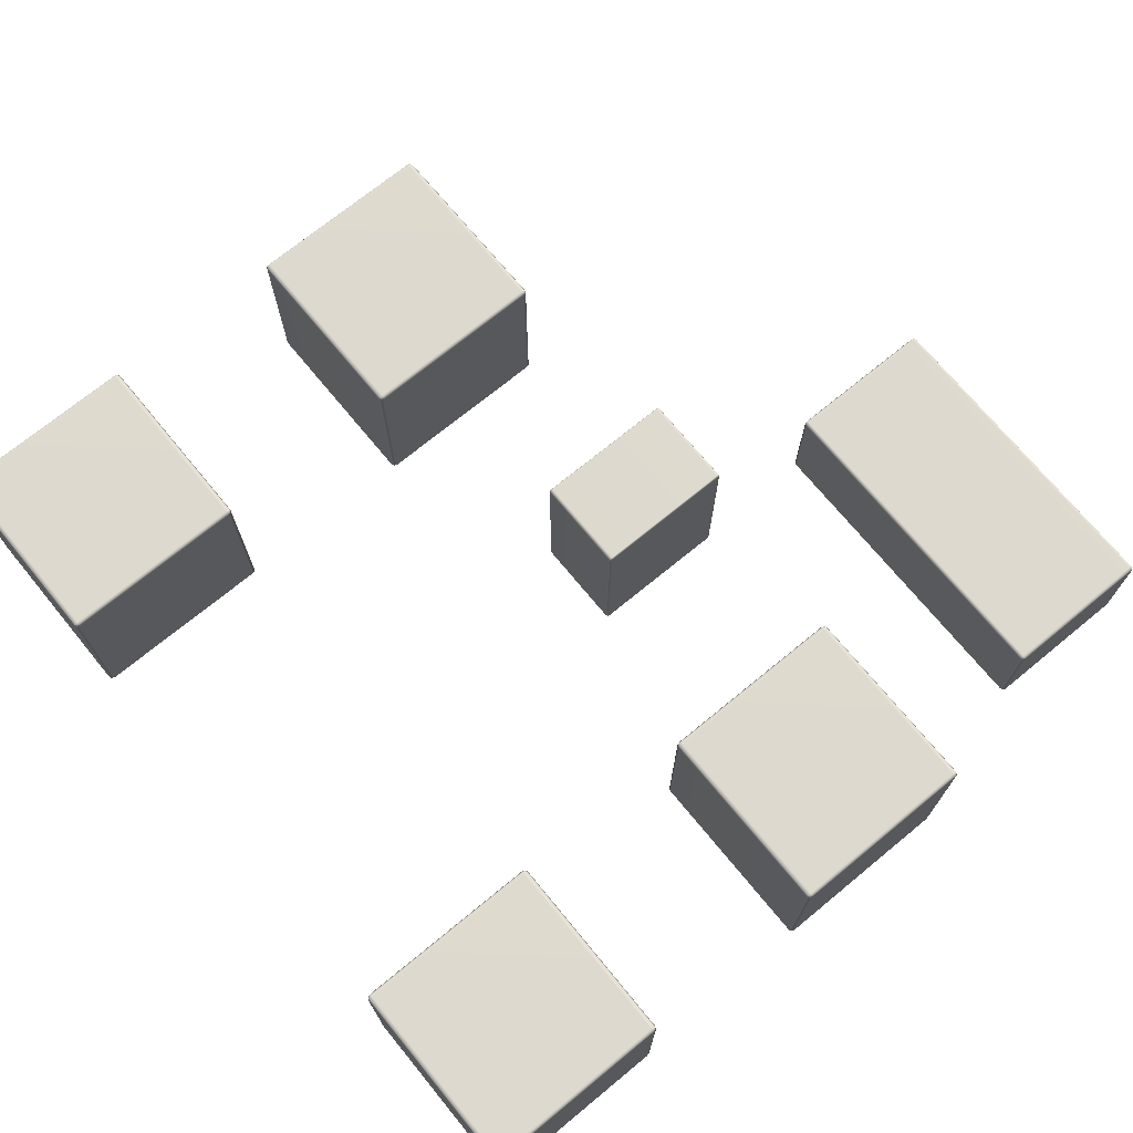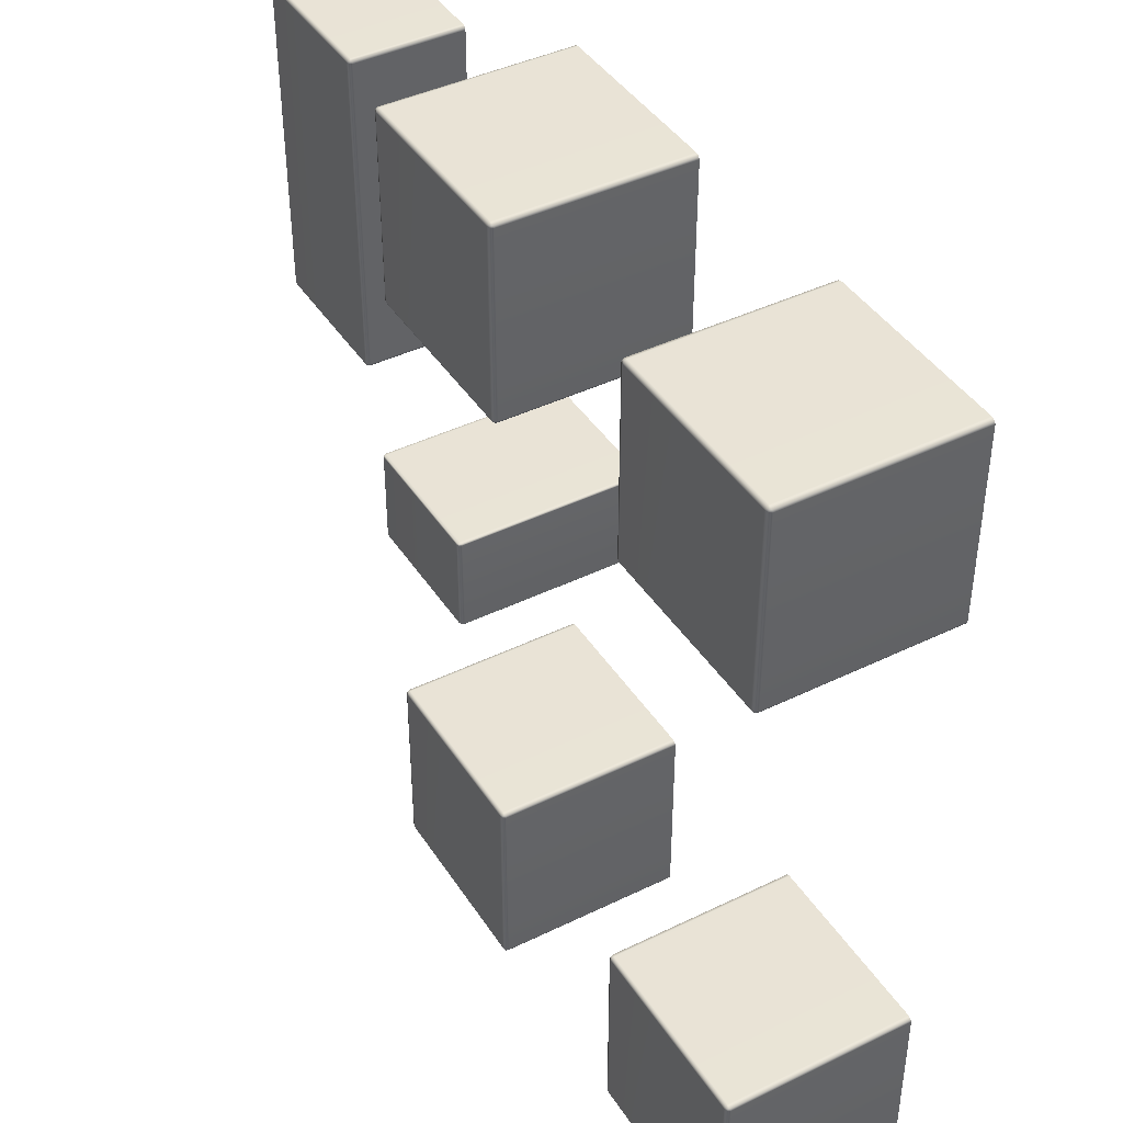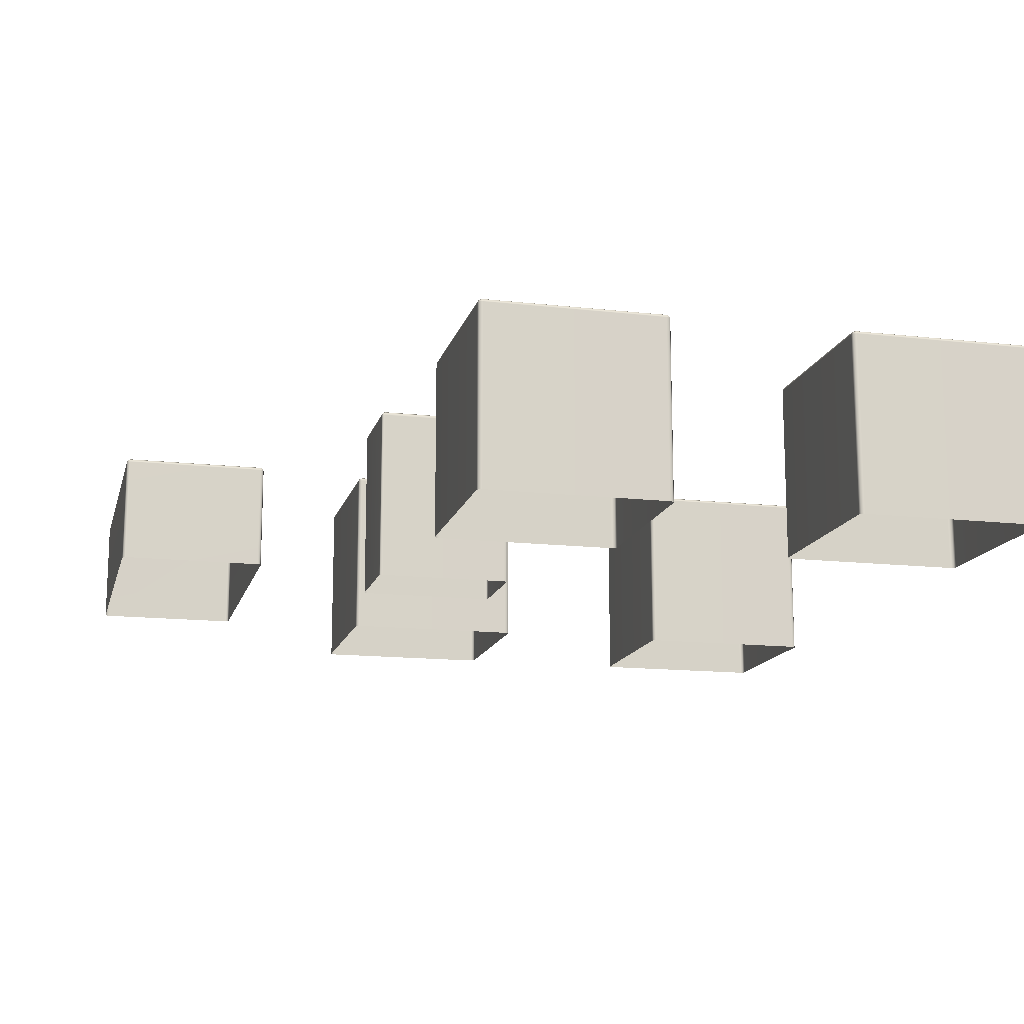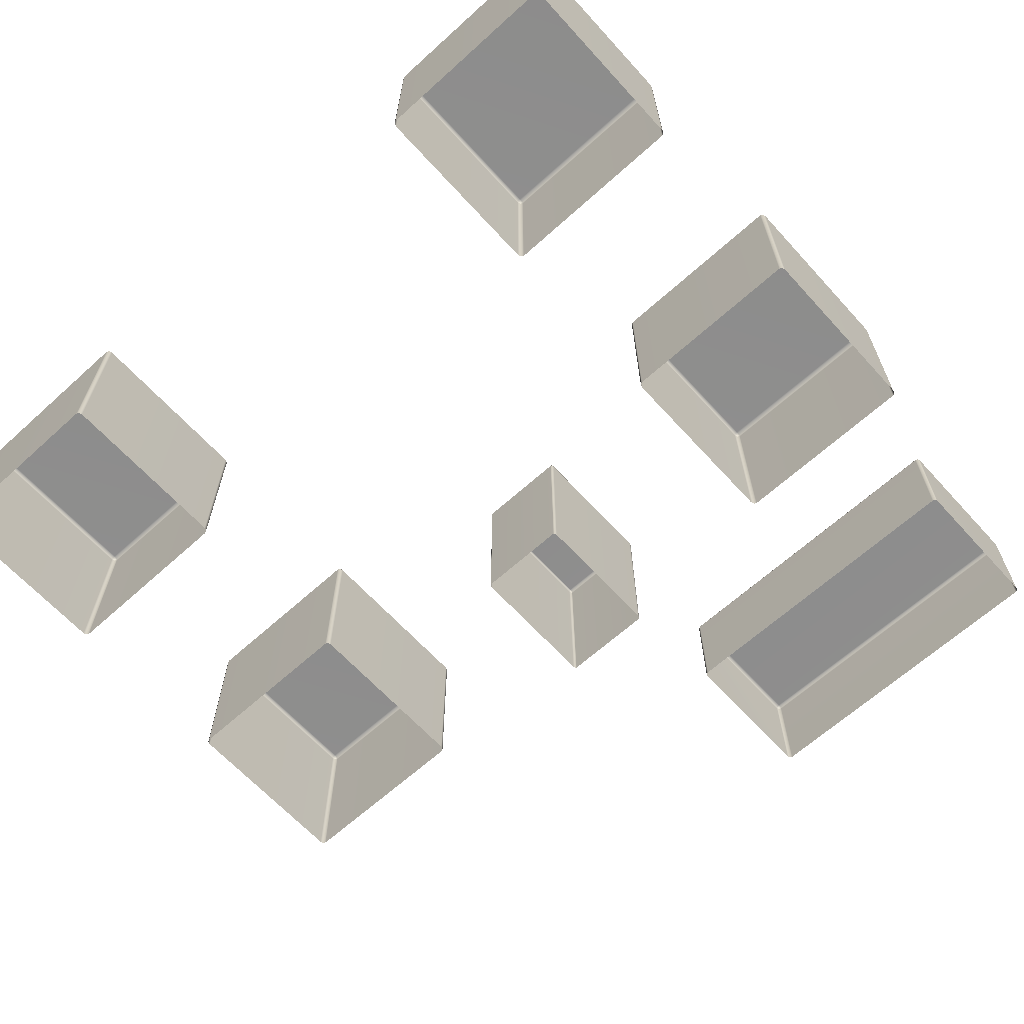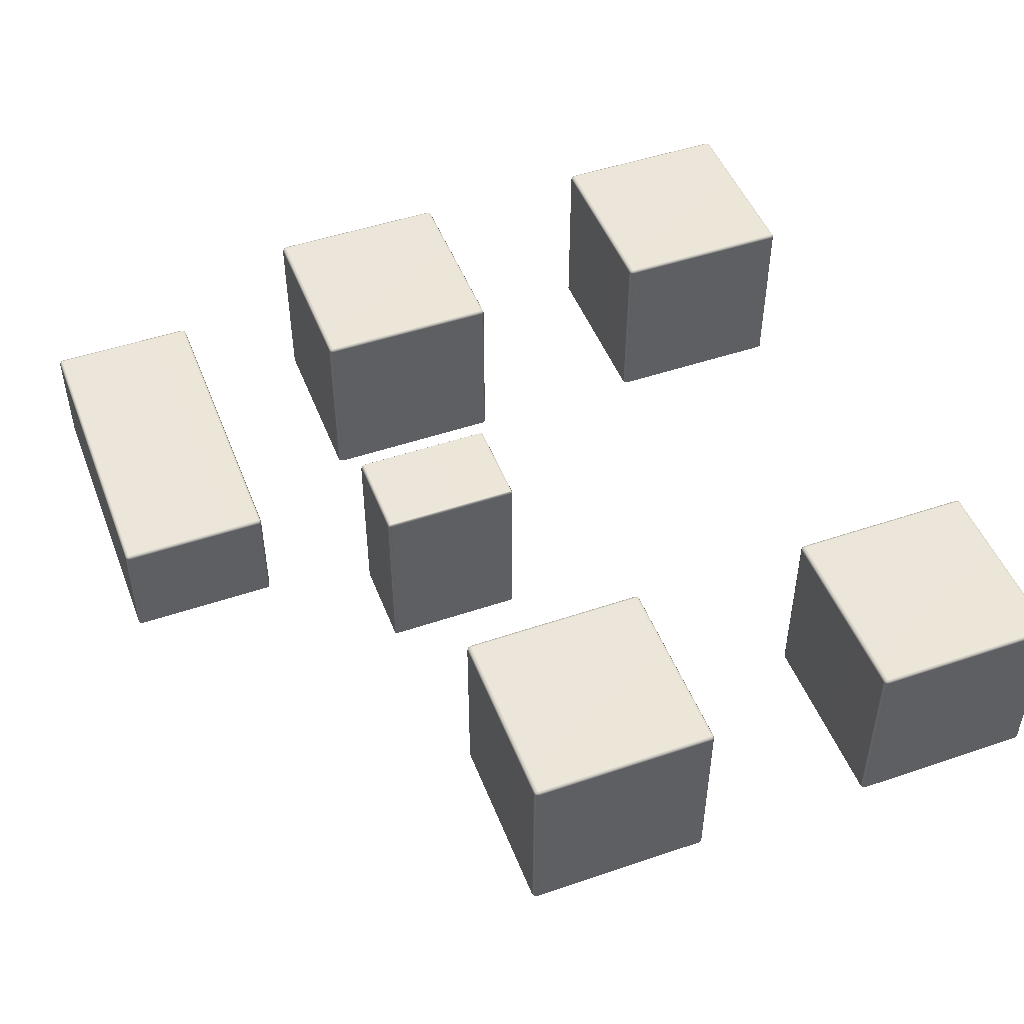
<metadata>
{"format":"obj","ext":"obj","renderer":"f3d","projection":"perspective","resolution":1024,"background":"white","views":[{"elev":71.5,"azim":-39.4,"up":"+Y"},{"elev":42.2,"azim":-120.3,"up":"+Z"},{"elev":-14.5,"azim":166.1,"up":"+Y"},{"elev":-64.6,"azim":-47.7,"up":"+Y"},{"elev":48.4,"azim":159.2,"up":"+Y"}]}
</metadata>
<code>
g Combined Mesh (root: scene) 46
v 24.73 -24.59 6.847
v 24.66 -20.7 6.823
v 24.66 -24.59 6.823
v 24.73 -20.7 6.847
v 28.57 -20.7 6.847
v 28.57 -24.59 6.847
v 28.65 -24.59 6.823
v 28.65 -20.7 6.823
v 28.57 -20.64 6.823
v 28.63 -20.66 6.812
v 24.73 -20.64 6.823
v 24.67 -20.66 6.812
v 28.65 -20.64 6.764
v 28.65 -20.7 6.823
v 28.57 -20.62 6.764
v 24.66 -20.64 6.764
v 24.66 -20.7 6.823
v 24.73 -20.62 6.764
v 28.57 -20.62 2.802
v 24.63 -20.7 6.764
v 24.66 -24.59 6.823
v 24.63 -24.59 6.764
v 24.63 -24.59 2.802
v 24.63 -20.7 2.802
v 24.66 -20.64 2.802
v 24.66 -20.7 2.743
v 24.66 -24.59 2.743
v 24.67 -20.66 2.755
v 24.73 -20.62 2.802
v 24.73 -20.64 2.743
v 24.66 -20.7 2.743
v 28.57 -20.64 2.743
v 24.73 -20.7 2.72
v 24.66 -24.59 2.743
v 24.73 -24.59 2.72
v 28.57 -24.59 2.72
v 28.57 -20.7 2.72
v 28.65 -20.7 2.743
v 28.65 -24.59 2.743
v 28.63 -20.66 2.755
v 28.65 -20.64 2.802
v 28.65 -20.7 2.743
v 28.68 -20.7 6.764
v 28.68 -20.7 2.802
v 28.65 -24.59 2.743
v 28.68 -24.59 2.802
v 28.68 -24.59 6.764
v 28.65 -24.59 6.823
v 39.75 -24.01 5.8
v 39.69 -21.69 5.776
v 39.69 -24.01 5.776
v 39.75 -21.69 5.8
v 42.84 -21.69 5.8
v 42.84 -24.01 5.8
v 42.9 -24.01 5.776
v 42.9 -21.69 5.776
v 42.84 -21.63 5.776
v 42.89 -21.64 5.765
v 39.75 -21.63 5.776
v 39.7 -21.64 5.765
v 42.9 -21.63 5.718
v 42.9 -21.69 5.776
v 42.84 -21.61 5.718
v 39.69 -21.63 5.718
v 39.69 -21.69 5.776
v 39.75 -21.61 5.718
v 42.84 -21.61 -1.118
v 39.67 -21.69 5.718
v 39.69 -24.01 5.776
v 39.67 -24.01 5.718
v 39.67 -24.01 -1.118
v 39.67 -21.69 -1.118
v 39.69 -21.63 -1.118
v 39.69 -21.69 -1.176
v 39.69 -24.01 -1.176
v 39.7 -21.64 -1.165
v 39.75 -21.61 -1.118
v 39.75 -21.63 -1.176
v 39.69 -21.69 -1.176
v 42.84 -21.63 -1.176
v 39.75 -21.69 -1.2
v 39.69 -24.01 -1.176
v 39.75 -24.01 -1.2
v 42.84 -24.01 -1.2
v 42.84 -21.69 -1.2
v 42.9 -21.69 -1.176
v 42.9 -24.01 -1.176
v 42.89 -21.64 -1.165
v 42.9 -21.63 -1.118
v 42.9 -21.69 -1.176
v 42.92 -21.69 5.718
v 42.92 -21.69 -1.118
v 42.9 -24.01 -1.176
v 42.92 -24.01 -1.118
v 42.92 -24.01 5.718
v 42.9 -24.01 5.776
v 32.76 -24.59 -7.093
v 32.68 -20.7 -7.117
v 32.68 -24.59 -7.117
v 32.76 -20.7 -7.093
v 36.6 -20.7 -7.093
v 36.6 -24.59 -7.093
v 36.67 -24.59 -7.117
v 36.67 -20.7 -7.117
v 36.6 -20.64 -7.117
v 36.66 -20.66 -7.128
v 32.76 -20.64 -7.117
v 32.7 -20.66 -7.128
v 36.67 -20.64 -7.176
v 36.67 -20.7 -7.117
v 36.6 -20.62 -7.176
v 32.68 -20.64 -7.176
v 32.68 -20.7 -7.117
v 32.76 -20.62 -7.176
v 36.6 -20.62 -11.14
v 32.65 -20.7 -7.176
v 32.68 -24.59 -7.117
v 32.65 -24.59 -7.176
v 32.65 -24.59 -11.14
v 32.65 -20.7 -11.14
v 32.68 -20.64 -11.14
v 32.68 -20.7 -11.2
v 32.68 -24.59 -11.2
v 32.7 -20.66 -11.19
v 32.76 -20.62 -11.14
v 32.76 -20.64 -11.2
v 32.68 -20.7 -11.2
v 36.6 -20.64 -11.2
v 32.76 -20.7 -11.22
v 32.68 -24.59 -11.2
v 32.76 -24.59 -11.22
v 36.6 -24.59 -11.22
v 36.6 -20.7 -11.22
v 36.67 -20.7 -11.2
v 36.67 -24.59 -11.2
v 36.66 -20.66 -11.19
v 36.67 -20.64 -11.14
v 36.67 -20.7 -11.2
v 36.7 -20.7 -7.176
v 36.7 -20.7 -11.14
v 36.67 -24.59 -11.2
v 36.7 -24.59 -11.14
v 36.7 -24.59 -7.176
v 36.67 -24.59 -7.117
v 34.22 -24.57 -1.184
v 34.16 -20.72 -1.196
v 34.16 -24.57 -1.196
v 34.22 -20.72 -1.184
v 37.1 -20.72 -1.184
v 37.1 -24.57 -1.184
v 37.15 -24.57 -1.196
v 37.15 -20.72 -1.196
v 37.1 -20.66 -1.196
v 37.14 -20.67 -1.201
v 34.22 -20.66 -1.196
v 34.18 -20.67 -1.201
v 37.15 -20.66 -1.225
v 37.15 -20.72 -1.196
v 37.1 -20.63 -1.225
v 34.16 -20.66 -1.225
v 34.16 -20.72 -1.196
v 34.22 -20.63 -1.225
v 37.1 -20.63 -3.188
v 34.14 -20.72 -1.225
v 34.16 -24.57 -1.196
v 34.14 -24.57 -1.225
v 34.14 -24.57 -3.188
v 34.14 -20.72 -3.188
v 34.16 -20.66 -3.188
v 34.16 -20.72 -3.217
v 34.16 -24.57 -3.217
v 34.18 -20.67 -3.212
v 34.22 -20.63 -3.188
v 34.22 -20.66 -3.217
v 34.16 -20.72 -3.217
v 37.1 -20.66 -3.217
v 34.22 -20.72 -3.229
v 34.16 -24.57 -3.217
v 34.22 -24.57 -3.229
v 37.1 -24.57 -3.229
v 37.1 -20.72 -3.229
v 37.15 -20.72 -3.217
v 37.15 -24.57 -3.217
v 37.14 -20.67 -3.212
v 37.15 -20.66 -3.188
v 37.15 -20.72 -3.217
v 37.18 -20.72 -1.225
v 37.18 -20.72 -3.188
v 37.15 -24.57 -3.217
v 37.18 -24.57 -3.188
v 37.18 -24.57 -1.225
v 37.15 -24.57 -1.196
v 32.76 -24.59 6.817
v 32.68 -20.7 6.793
v 32.68 -24.59 6.793
v 32.76 -20.7 6.817
v 36.6 -20.7 6.817
v 36.6 -24.59 6.817
v 36.67 -24.59 6.793
v 36.67 -20.7 6.793
v 36.6 -20.64 6.793
v 36.66 -20.66 6.782
v 32.76 -20.64 6.793
v 32.7 -20.66 6.782
v 36.67 -20.64 6.734
v 36.67 -20.7 6.793
v 36.6 -20.62 6.734
v 32.68 -20.64 6.734
v 32.68 -20.7 6.793
v 32.76 -20.62 6.734
v 36.6 -20.62 2.772
v 32.65 -20.7 6.734
v 32.68 -24.59 6.793
v 32.65 -24.59 6.734
v 32.65 -24.59 2.772
v 32.65 -20.7 2.772
v 32.68 -20.64 2.772
v 32.68 -20.7 2.713
v 32.68 -24.59 2.713
v 32.7 -20.66 2.725
v 32.76 -20.62 2.772
v 32.76 -20.64 2.713
v 32.68 -20.7 2.713
v 36.6 -20.64 2.713
v 32.76 -20.7 2.69
v 32.68 -24.59 2.713
v 32.76 -24.59 2.69
v 36.6 -24.59 2.69
v 36.6 -20.7 2.69
v 36.67 -20.7 2.713
v 36.67 -24.59 2.713
v 36.66 -20.66 2.725
v 36.67 -20.64 2.772
v 36.67 -20.7 2.713
v 36.7 -20.7 6.734
v 36.7 -20.7 2.772
v 36.67 -24.59 2.713
v 36.7 -24.59 2.772
v 36.7 -24.59 6.734
v 36.67 -24.59 6.793
v 24.74 -24.59 -7.093
v 24.67 -20.7 -7.117
v 24.67 -24.59 -7.117
v 24.74 -20.7 -7.093
v 28.58 -20.7 -7.093
v 28.58 -24.59 -7.093
v 28.66 -24.59 -7.117
v 28.66 -20.7 -7.117
v 28.58 -20.64 -7.117
v 28.64 -20.66 -7.128
v 24.74 -20.64 -7.117
v 24.68 -20.66 -7.128
v 28.66 -20.64 -7.176
v 28.66 -20.7 -7.117
v 28.58 -20.62 -7.176
v 24.67 -20.64 -7.176
v 24.67 -20.7 -7.117
v 24.74 -20.62 -7.176
v 28.58 -20.62 -11.14
v 24.64 -20.7 -7.176
v 24.67 -24.59 -7.117
v 24.64 -24.59 -7.176
v 24.64 -24.59 -11.14
v 24.64 -20.7 -11.14
v 24.67 -20.64 -11.14
v 24.67 -20.7 -11.2
v 24.67 -24.59 -11.2
v 24.68 -20.66 -11.19
v 24.74 -20.62 -11.14
v 24.74 -20.64 -11.2
v 24.67 -20.7 -11.2
v 28.58 -20.64 -11.2
v 24.74 -20.7 -11.22
v 24.67 -24.59 -11.2
v 24.74 -24.59 -11.22
v 28.58 -24.59 -11.22
v 28.58 -20.7 -11.22
v 28.66 -20.7 -11.2
v 28.66 -24.59 -11.2
v 28.64 -20.66 -11.19
v 28.66 -20.64 -11.14
v 28.66 -20.7 -11.2
v 28.69 -20.7 -7.176
v 28.69 -20.7 -11.14
v 28.66 -24.59 -11.2
v 28.69 -24.59 -11.14
v 28.69 -24.59 -7.176
v 28.66 -24.59 -7.117
g Combined Mesh (root: scene) 46_0
f 14 48 47
f 14 47 43
f 47 44 43
f 47 46 44
f 44 46 45
f 44 45 42
f 43 44 41
f 42 41 44
f 13 14 43
f 43 41 13
f 42 40 41
f 13 41 19
f 41 40 32
f 41 32 19
f 32 40 38
f 38 39 36
f 32 38 37
f 38 36 37
f 37 30 32
f 36 33 37
f 37 33 30
f 36 35 33
f 33 35 34
f 33 34 31
f 31 30 33
f 32 30 29
f 32 29 19
f 31 28 30
f 30 25 29
f 30 28 25
f 18 19 29
f 18 29 25
f 25 28 26
f 26 27 23
f 25 26 24
f 26 23 24
f 16 25 24
f 18 25 16
f 23 20 24
f 16 24 20
f 23 22 20
f 21 20 22
f 21 17 20
f 17 16 20
f 18 15 19
f 13 19 15
f 16 11 18
f 11 15 18
f 17 12 16
f 16 12 11
f 9 13 15
f 11 9 15
f 13 10 14
f 9 10 13
f 11 12 2
f 4 9 11
f 11 2 4
f 8 10 9
f 4 5 9
f 8 9 5
f 5 7 8
f 5 6 7
f 1 6 5
f 1 5 4
f 1 4 2
f 1 2 3
g Combined Mesh (root: scene) 46_1
f 62 96 95
f 62 95 91
f 95 92 91
f 95 94 92
f 92 94 93
f 92 93 90
f 91 92 89
f 90 89 92
f 61 62 91
f 91 89 61
f 90 88 89
f 61 89 67
f 89 88 80
f 89 80 67
f 80 88 86
f 86 87 84
f 80 86 85
f 86 84 85
f 85 78 80
f 84 81 85
f 85 81 78
f 84 83 81
f 81 83 82
f 81 82 79
f 79 78 81
f 80 78 77
f 80 77 67
f 79 76 78
f 78 73 77
f 78 76 73
f 66 67 77
f 66 77 73
f 73 76 74
f 74 75 71
f 73 74 72
f 74 71 72
f 64 73 72
f 66 73 64
f 71 68 72
f 64 72 68
f 71 70 68
f 69 68 70
f 69 65 68
f 65 64 68
f 66 63 67
f 61 67 63
f 64 59 66
f 59 63 66
f 65 60 64
f 64 60 59
f 57 61 63
f 59 57 63
f 61 58 62
f 57 58 61
f 59 60 50
f 52 57 59
f 59 50 52
f 56 58 57
f 52 53 57
f 56 57 53
f 53 55 56
f 53 54 55
f 49 54 53
f 49 53 52
f 49 52 50
f 49 50 51
g Combined Mesh (root: scene) 46_2
f 110 144 143
f 110 143 139
f 143 140 139
f 143 142 140
f 140 142 141
f 140 141 138
f 139 140 137
f 138 137 140
f 109 110 139
f 139 137 109
f 138 136 137
f 109 137 115
f 137 136 128
f 137 128 115
f 128 136 134
f 134 135 132
f 128 134 133
f 134 132 133
f 133 126 128
f 132 129 133
f 133 129 126
f 132 131 129
f 129 131 130
f 129 130 127
f 127 126 129
f 128 126 125
f 128 125 115
f 127 124 126
f 126 121 125
f 126 124 121
f 114 115 125
f 114 125 121
f 121 124 122
f 122 123 119
f 121 122 120
f 122 119 120
f 112 121 120
f 114 121 112
f 119 116 120
f 112 120 116
f 119 118 116
f 117 116 118
f 117 113 116
f 113 112 116
f 114 111 115
f 109 115 111
f 112 107 114
f 107 111 114
f 113 108 112
f 112 108 107
f 105 109 111
f 107 105 111
f 109 106 110
f 105 106 109
f 107 108 98
f 100 105 107
f 107 98 100
f 104 106 105
f 100 101 105
f 104 105 101
f 101 103 104
f 101 102 103
f 97 102 101
f 97 101 100
f 97 100 98
f 97 98 99
g Combined Mesh (root: scene) 46_3
f 158 192 191
f 158 191 187
f 191 188 187
f 191 190 188
f 188 190 189
f 188 189 186
f 187 188 185
f 186 185 188
f 157 158 187
f 187 185 157
f 186 184 185
f 157 185 163
f 185 184 176
f 185 176 163
f 176 184 182
f 182 183 180
f 176 182 181
f 182 180 181
f 181 174 176
f 180 177 181
f 181 177 174
f 180 179 177
f 177 179 178
f 177 178 175
f 175 174 177
f 176 174 173
f 176 173 163
f 175 172 174
f 174 169 173
f 174 172 169
f 162 163 173
f 162 173 169
f 169 172 170
f 170 171 167
f 169 170 168
f 170 167 168
f 160 169 168
f 162 169 160
f 167 164 168
f 160 168 164
f 167 166 164
f 165 164 166
f 165 161 164
f 161 160 164
f 162 159 163
f 157 163 159
f 160 155 162
f 155 159 162
f 161 156 160
f 160 156 155
f 153 157 159
f 155 153 159
f 157 154 158
f 153 154 157
f 155 156 146
f 148 153 155
f 155 146 148
f 152 154 153
f 148 149 153
f 152 153 149
f 149 151 152
f 149 150 151
f 145 150 149
f 145 149 148
f 145 148 146
f 145 146 147
g Combined Mesh (root: scene) 46_4
f 206 240 239
f 206 239 235
f 239 236 235
f 239 238 236
f 236 238 237
f 236 237 234
f 235 236 233
f 234 233 236
f 205 206 235
f 235 233 205
f 234 232 233
f 205 233 211
f 233 232 224
f 233 224 211
f 224 232 230
f 230 231 228
f 224 230 229
f 230 228 229
f 229 222 224
f 228 225 229
f 229 225 222
f 228 227 225
f 225 227 226
f 225 226 223
f 223 222 225
f 224 222 221
f 224 221 211
f 223 220 222
f 222 217 221
f 222 220 217
f 210 211 221
f 210 221 217
f 217 220 218
f 218 219 215
f 217 218 216
f 218 215 216
f 208 217 216
f 210 217 208
f 215 212 216
f 208 216 212
f 215 214 212
f 213 212 214
f 213 209 212
f 209 208 212
f 210 207 211
f 205 211 207
f 208 203 210
f 203 207 210
f 209 204 208
f 208 204 203
f 201 205 207
f 203 201 207
f 205 202 206
f 201 202 205
f 203 204 194
f 196 201 203
f 203 194 196
f 200 202 201
f 196 197 201
f 200 201 197
f 197 199 200
f 197 198 199
f 193 198 197
f 193 197 196
f 193 196 194
f 193 194 195
g Combined Mesh (root: scene) 46_5
f 254 288 287
f 254 287 283
f 287 284 283
f 287 286 284
f 284 286 285
f 284 285 282
f 283 284 281
f 282 281 284
f 253 254 283
f 283 281 253
f 282 280 281
f 253 281 259
f 281 280 272
f 281 272 259
f 272 280 278
f 278 279 276
f 272 278 277
f 278 276 277
f 277 270 272
f 276 273 277
f 277 273 270
f 276 275 273
f 273 275 274
f 273 274 271
f 271 270 273
f 272 270 269
f 272 269 259
f 271 268 270
f 270 265 269
f 270 268 265
f 258 259 269
f 258 269 265
f 265 268 266
f 266 267 263
f 265 266 264
f 266 263 264
f 256 265 264
f 258 265 256
f 263 260 264
f 256 264 260
f 263 262 260
f 261 260 262
f 261 257 260
f 257 256 260
f 258 255 259
f 253 259 255
f 256 251 258
f 251 255 258
f 257 252 256
f 256 252 251
f 249 253 255
f 251 249 255
f 253 250 254
f 249 250 253
f 251 252 242
f 244 249 251
f 251 242 244
f 248 250 249
f 244 245 249
f 248 249 245
f 245 247 248
f 245 246 247
f 241 246 245
f 241 245 244
f 241 244 242
f 241 242 243

</code>
